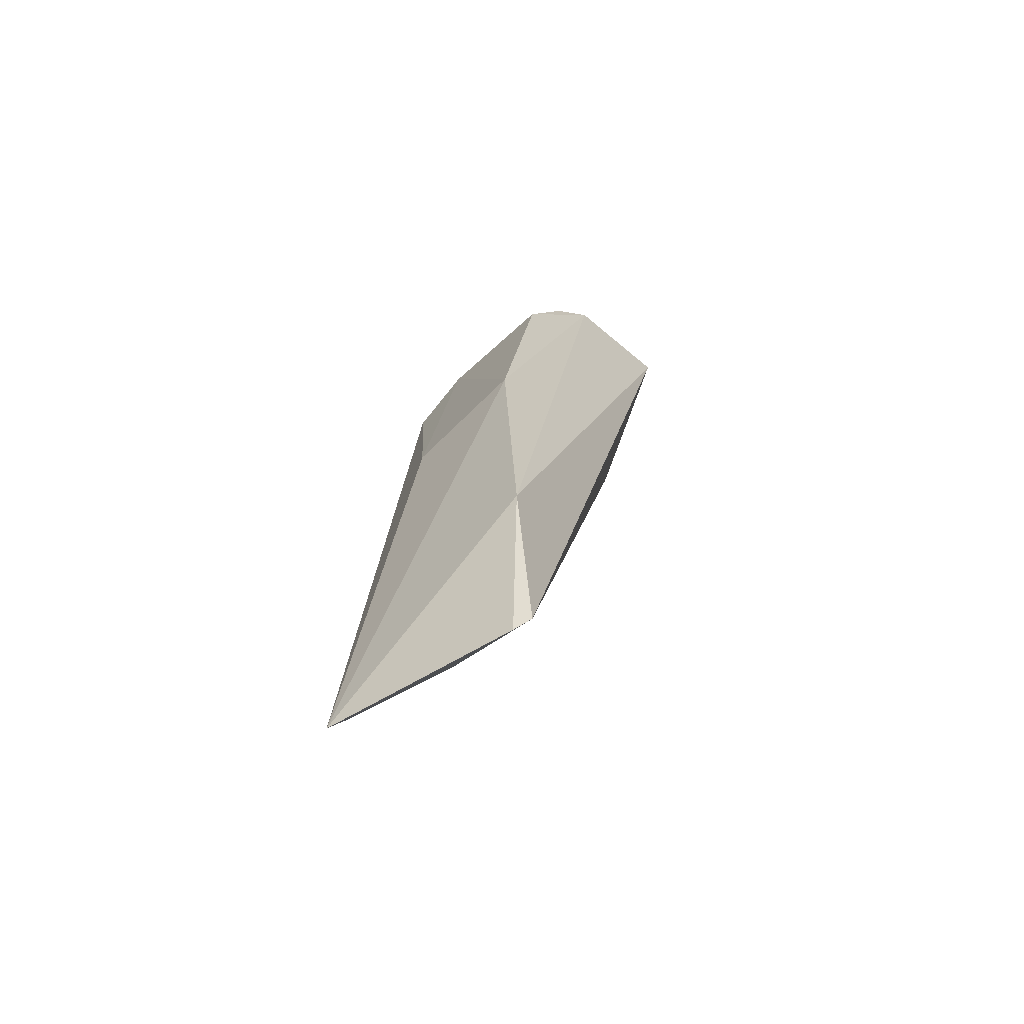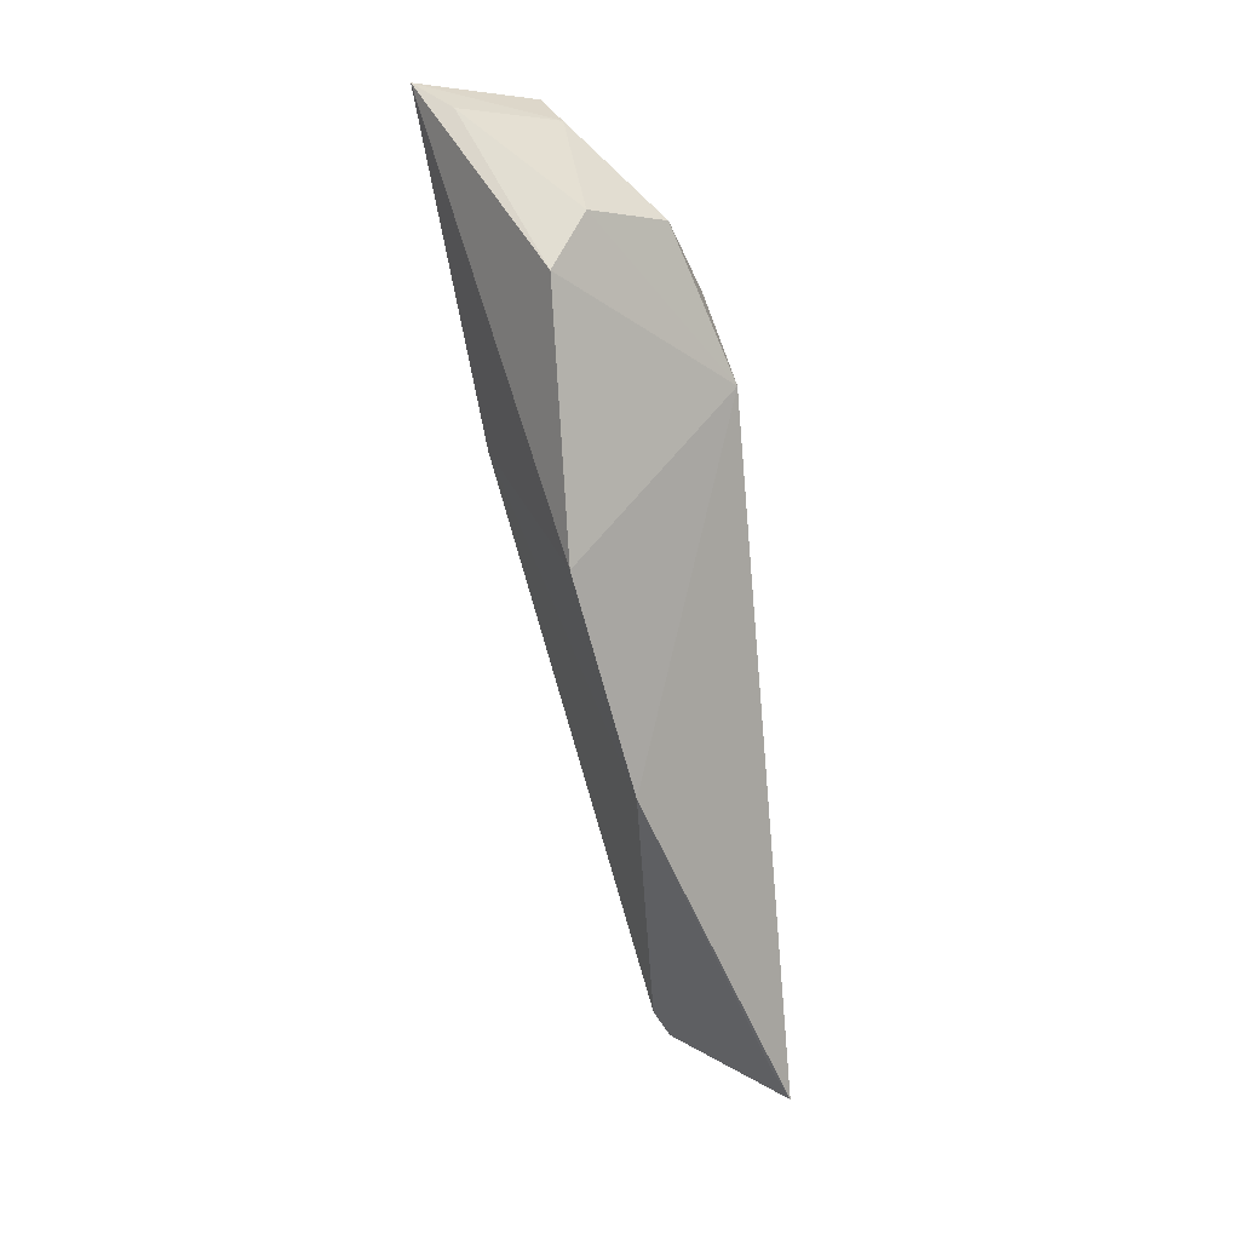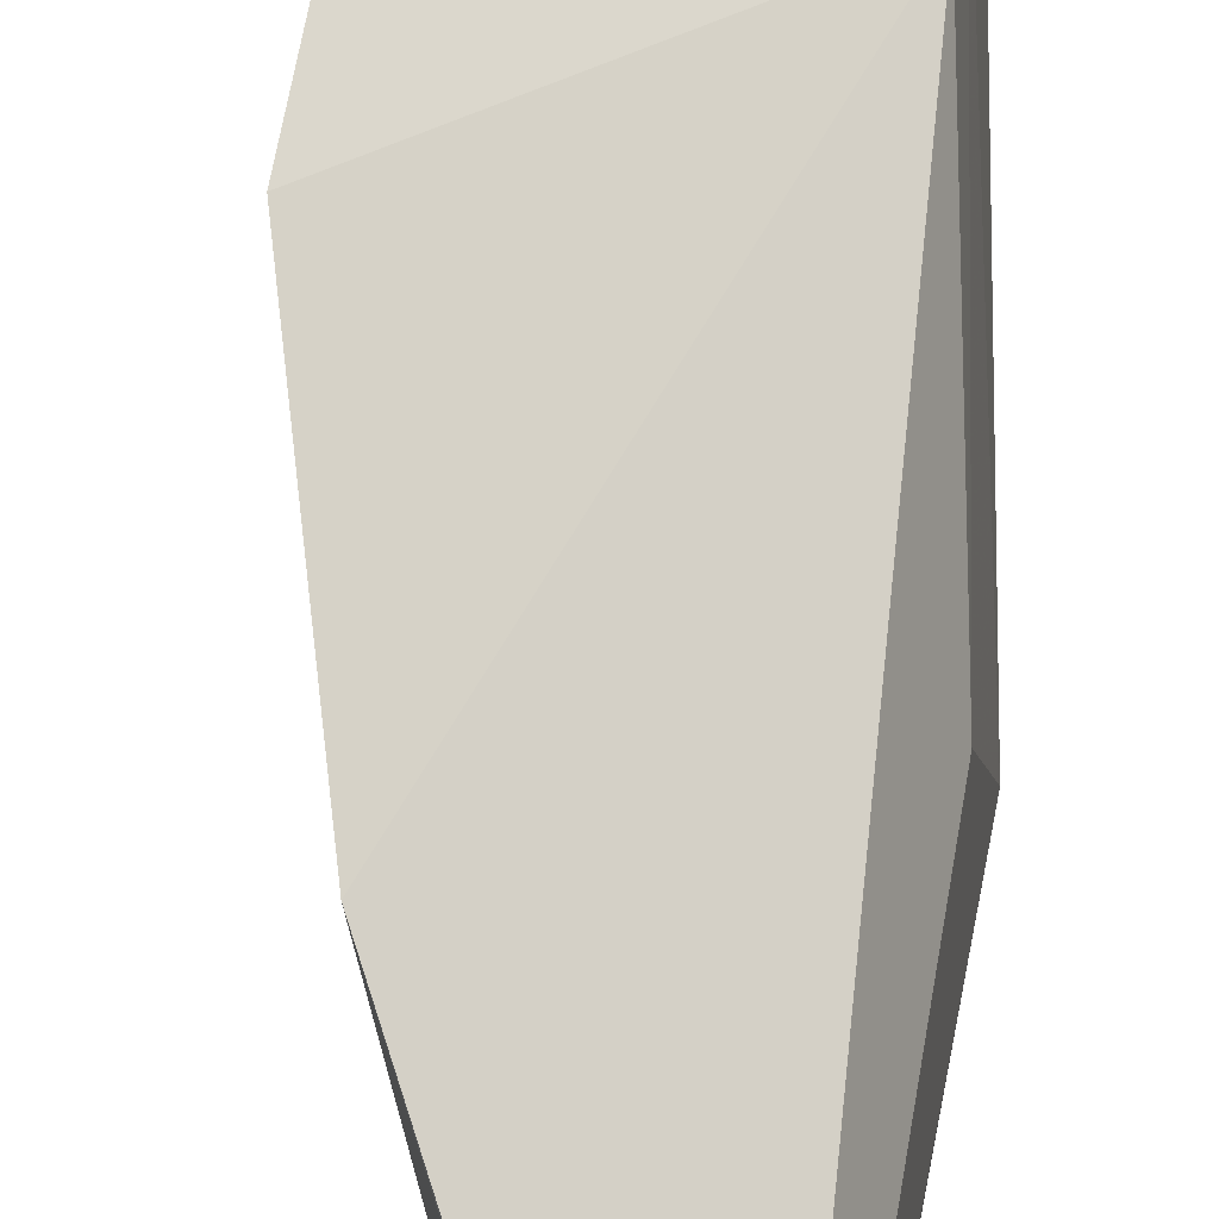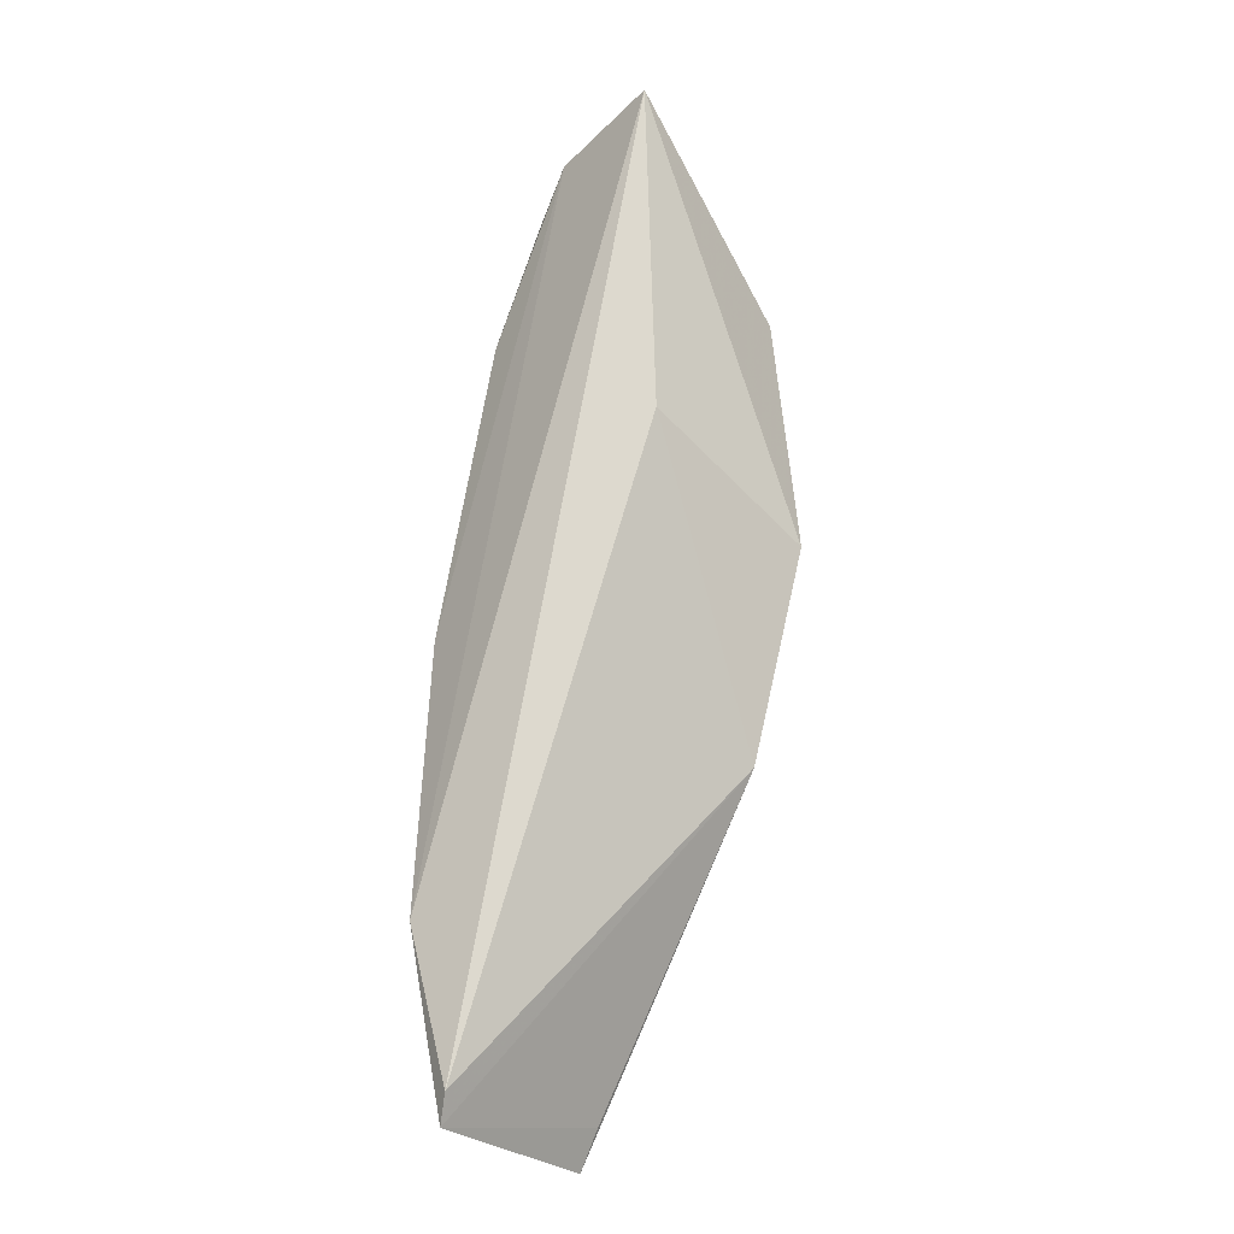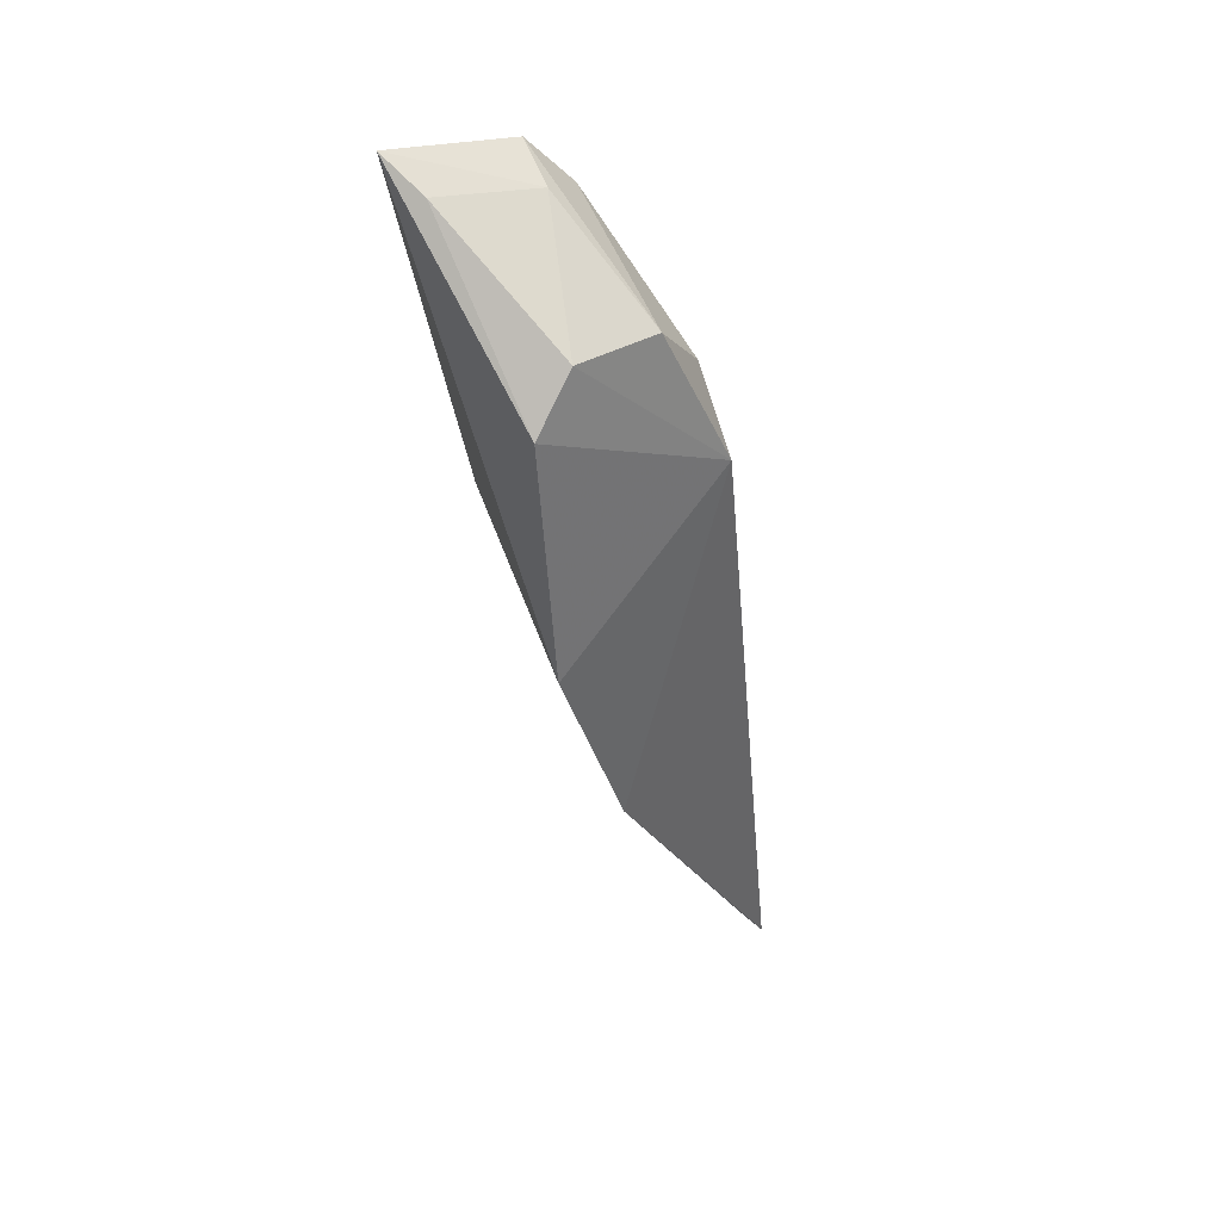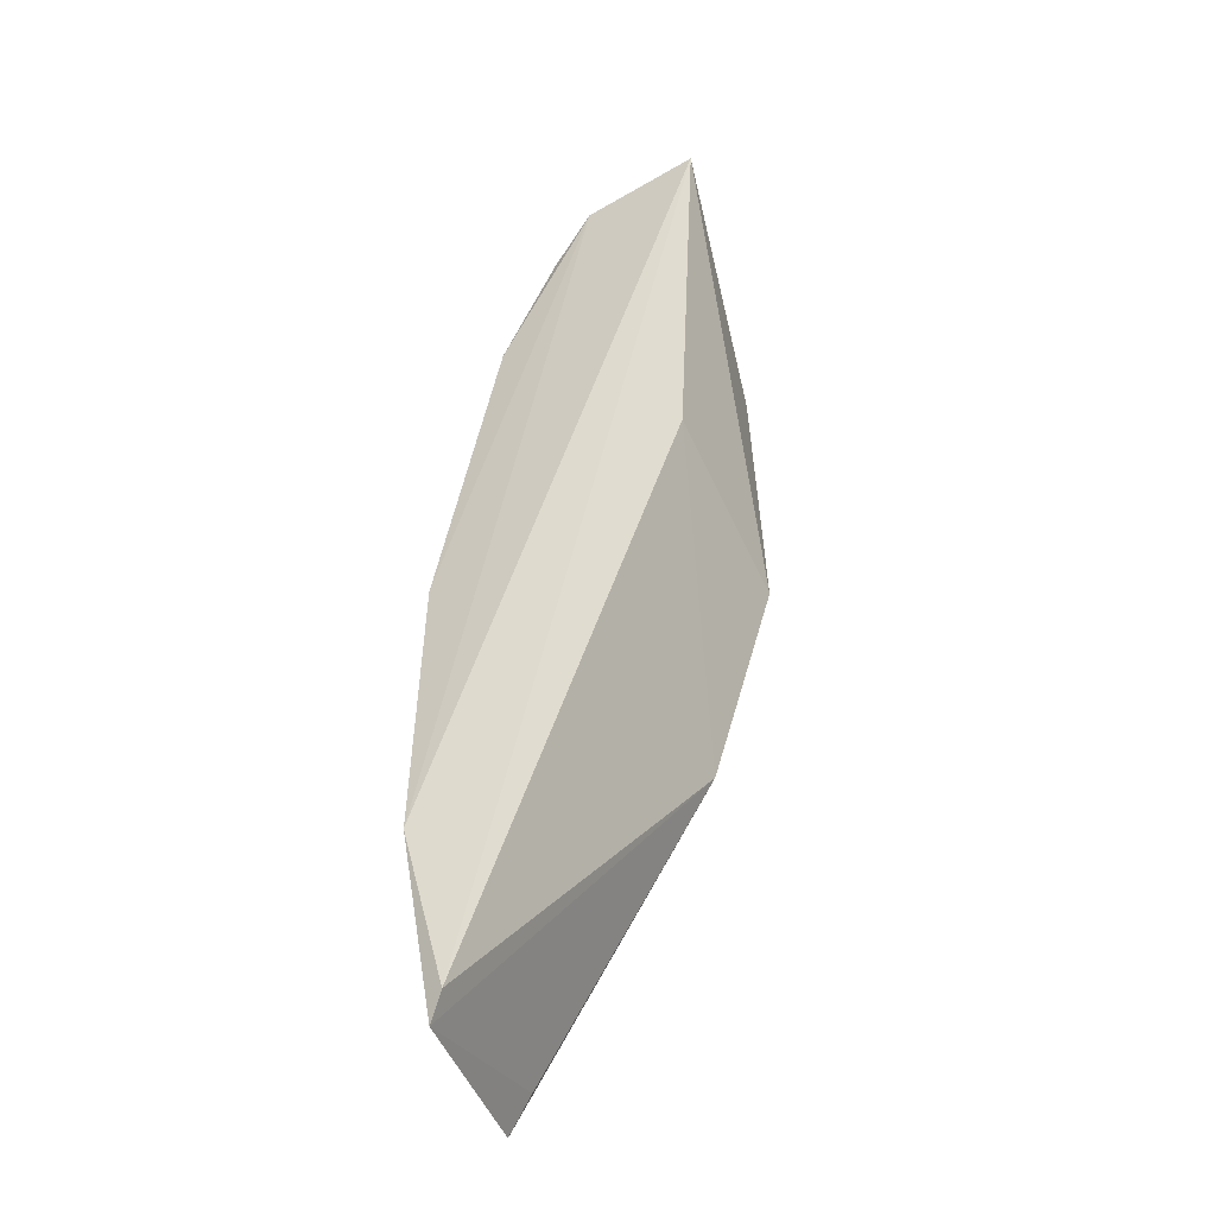
<metadata>
{"format":"obj","ext":"obj","renderer":"f3d","projection":"perspective","resolution":1024,"background":"white","views":[{"elev":-61.9,"azim":-52.5,"up":"+Z"},{"elev":14.6,"azim":148.9,"up":"+Z"},{"elev":79.8,"azim":-169.4,"up":"+Y"},{"elev":-30.4,"azim":39.6,"up":"+Z"},{"elev":46.0,"azim":149.7,"up":"+Z"},{"elev":-42.9,"azim":20.6,"up":"+Z"}]}
</metadata>
<code>
v -0.01202 0.05697 0.0777
v -0.01312 0.06006 0.07639
v -0.02569 0.05912 0.06604
v -0.02881 0.07147 0.01803
v -0.01295 0.07275 0.05312
v -0.027 0.05872 0.01914
v -0.01951 0.05822 0.07673
v -0.01307 0.0707 0.06849
v -0.02945 0.05883 0.04646
v -0.01445 0.06086 0.05748
v -0.01702 0.07283 0.03977
v -0.01919 0.06135 0.07564
v -0.02513 0.07015 0.06153
v -0.02938 0.05792 0.02884
v -0.02744 0.07136 0.02034
v -0.01589 0.06957 0.07139
v -0.02475 0.06714 0.06638
v -0.02848 0.0666 0.04589
v -0.02786 0.05936 0.01757
v -0.02216 0.05897 0.07353
v -0.02152 0.06866 0.07055
f 8 2 1
f 8 1 5
f 9 7 3
f 10 5 1
f 10 1 6
f 11 10 6
f 11 5 10
f 12 7 1
f 12 1 2
f 13 8 5
f 13 11 4
f 13 5 11
f 14 9 4
f 14 6 1
f 14 1 7
f 14 7 9
f 15 4 11
f 16 12 2
f 16 2 8
f 16 8 13
f 17 9 3
f 18 13 4
f 18 4 9
f 18 17 13
f 18 9 17
f 19 14 4
f 19 6 14
f 19 4 15
f 19 15 11
f 19 11 6
f 20 17 3
f 20 3 7
f 21 16 13
f 21 13 17
f 21 12 16
f 21 17 20
f 21 20 7
f 21 7 12

</code>
